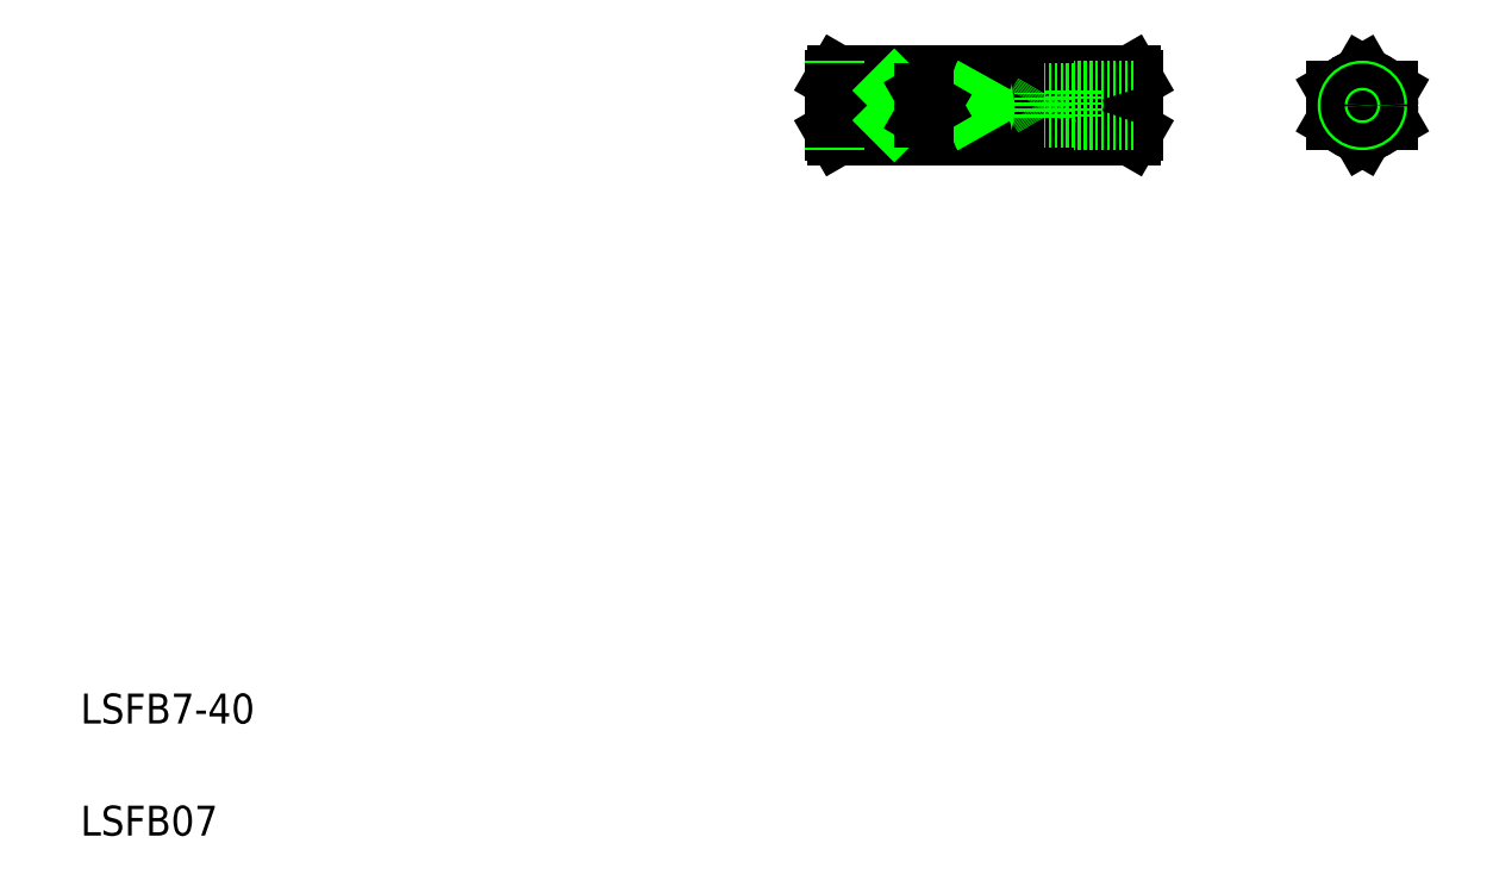
<metadata>
{"format":"dxf","ext":"dxf","renderer":"ezdxf+matplotlib","layout":"modelspace","background":"white","min_lineweight":24,"dpi":150}
</metadata>
<code>
0
SECTION
2
ENTITIES
0
TEXT
8
0
10
10
20
25
30
0
40
4
1
LSFB7-40
0
TEXT
8
0
10
10
20
10
30
0
40
4
1
LSFB07
0
LINE
8
CENTER
10
109.7
20
107.7
30
0
11
152.4
21
107.7
31
0
0
LINE
8
0
10
130.8
20
105.7
30
0
11
150.5
21
105.7
31
0
0
LINE
8
0
10
130.7
20
109.7
30
0
11
150.6
21
109.7
31
0
0
LINE
8
0
10
111.3
20
111.8
30
0
11
150.6
21
111.8
31
0
0
LINE
8
0
10
111.3
20
103.6
30
0
11
150.6
21
103.6
31
0
0
LINE
8
0
10
110.9
20
104.2
30
0
11
110.9
21
111.2
31
0
0
LINE
8
0
10
111.3
20
103.6
30
0
11
110.9
21
104.2
31
0
0
LINE
8
0
10
111.3
20
111.8
30
0
11
110.9
21
111.2
31
0
0
POLYLINE
8
0
66
     1
10
0
20
0
30
0
0
VERTEX
8
0
10
130.9
20
111.8
30
0
42
0.09776
0
VERTEX
8
0
10
130.7
20
111.1
30
0
42
0.04979
0
VERTEX
8
0
10
130.7
20
110.4
30
0
42
-0.003331
0
VERTEX
8
0
10
130.7
20
109.8
30
0
42
0.03138
0
VERTEX
8
0
10
130.8
20
109.1
30
0
42
0.008584
0
VERTEX
8
0
10
130.9
20
108.4
30
0
42
-0.03811
0
VERTEX
8
0
10
131
20
107.7
30
0
42
-0.0336
0
VERTEX
8
0
10
131
20
107
30
0
42
-0.0277
0
VERTEX
8
0
10
131
20
106.3
30
0
42
-0.02023
0
VERTEX
8
0
10
130.8
20
105.6
30
0
42
0.01411
0
VERTEX
8
0
10
130.6
20
105
30
0
42
0.09295
0
VERTEX
8
0
10
130.6
20
104.3
30
0
42
0.08843
0
VERTEX
8
0
10
130.8
20
103.6
30
0
0
SEQEND
8
0
0
LINE
8
CENTER
10
181.5
20
114.2
30
0
11
181.5
21
101.2
31
0
0
LINE
8
CENTER
10
175
20
107.7
30
0
11
188
21
107.7
31
0
0
ARC
8
0
10
145
20
107.8
30
0
40
5.874
50
338.8
51
19.04
0
LINE
8
0
10
150.9
20
104.2
30
0
11
150.9
21
111.2
31
0
0
ARC
8
0
10
149.4
20
104.6
30
0
40
1.483
50
330
51
42.93
0
LINE
8
0
10
150.6
20
103.6
30
0
11
150.9
21
104.2
31
0
0
ARC
8
0
10
149.2
20
110.7
30
0
40
1.75
50
324.7
51
30
0
LINE
8
0
10
150.6
20
111.8
30
0
11
150.9
21
111.2
31
0
0
CIRCLE
8
0
10
181.5
20
107.7
30
0
40
3.5
0
LINE
8
0
10
185
20
109.7
30
0
11
185
21
105.7
31
0
0
LINE
8
0
10
178
20
105.7
30
0
11
178
21
109.7
31
0
0
LINE
8
0
10
181.5
20
103.7
30
0
11
178
21
105.7
31
0
0
LINE
8
0
10
185
20
105.7
30
0
11
181.5
21
103.7
31
0
0
LINE
8
0
10
181.5
20
111.7
30
0
11
178
21
109.7
31
0
0
LINE
8
0
10
184.2
20
110.2
30
0
11
184.2
21
110.2
31
0
0
LINE
8
0
10
183.3
20
110.7
30
0
11
183.3
21
110.7
31
0
0
LINE
8
0
10
185
20
109.7
30
0
11
181.5
21
111.7
31
0
0
LINE
8
0
10
150.9
20
109.7
30
0
11
142.9
21
109.7
31
0
0
LINE
8
0
10
150.9
20
109.3
30
0
11
138.9
21
109.3
31
0
0
LINE
8
0
10
150.9
20
106.1
30
0
11
138.9
21
106.1
31
0
0
LINE
8
0
10
150.9
20
105.7
30
0
11
142.9
21
105.7
31
0
0
LINE
8
0
10
110.9
20
105.7
30
0
11
118.9
21
105.7
31
0
0
LINE
8
0
10
110.9
20
106.1
30
0
11
122.9
21
106.1
31
0
0
LINE
8
0
10
110.9
20
109.7
30
0
11
118.9
21
109.7
31
0
0
LINE
8
0
10
110.9
20
109.3
30
0
11
122.9
21
109.3
31
0
0
LINE
8
0
10
118.9
20
109.7
30
0
11
118.9
21
105.7
31
0
0
LINE
8
0
10
118.9
20
105.7
30
0
11
119.3
21
106.1
31
0
0
LINE
8
0
10
118.9
20
109.7
30
0
11
119.3
21
109.3
31
0
0
LINE
8
0
10
122.9
20
109.3
30
0
11
122.9
21
106.1
31
0
0
LINE
8
0
10
122.9
20
109.3
30
0
11
123.8
21
107.7
31
0
0
LINE
8
0
10
122.9
20
106.1
30
0
11
123.8
21
107.7
31
0
0
LINE
8
0
10
142.9
20
109.7
30
0
11
142.9
21
105.7
31
0
0
LINE
8
0
10
138.9
20
109.3
30
0
11
138
21
107.7
31
0
0
LINE
8
0
10
138.9
20
109.3
30
0
11
138.9
21
106.1
31
0
0
LINE
8
0
10
138.9
20
106.1
30
0
11
138
21
107.7
31
0
0
ARC
8
0
10
145
20
107.8
30
0
40
5.874
50
338.8
51
19.04
0
CIRCLE
8
0
10
181.5
20
107.7
30
0
40
2
0
CIRCLE
8
0
10
181.5
20
107.7
30
0
40
1.621
0
ENDSEC
0
EOF

</code>
